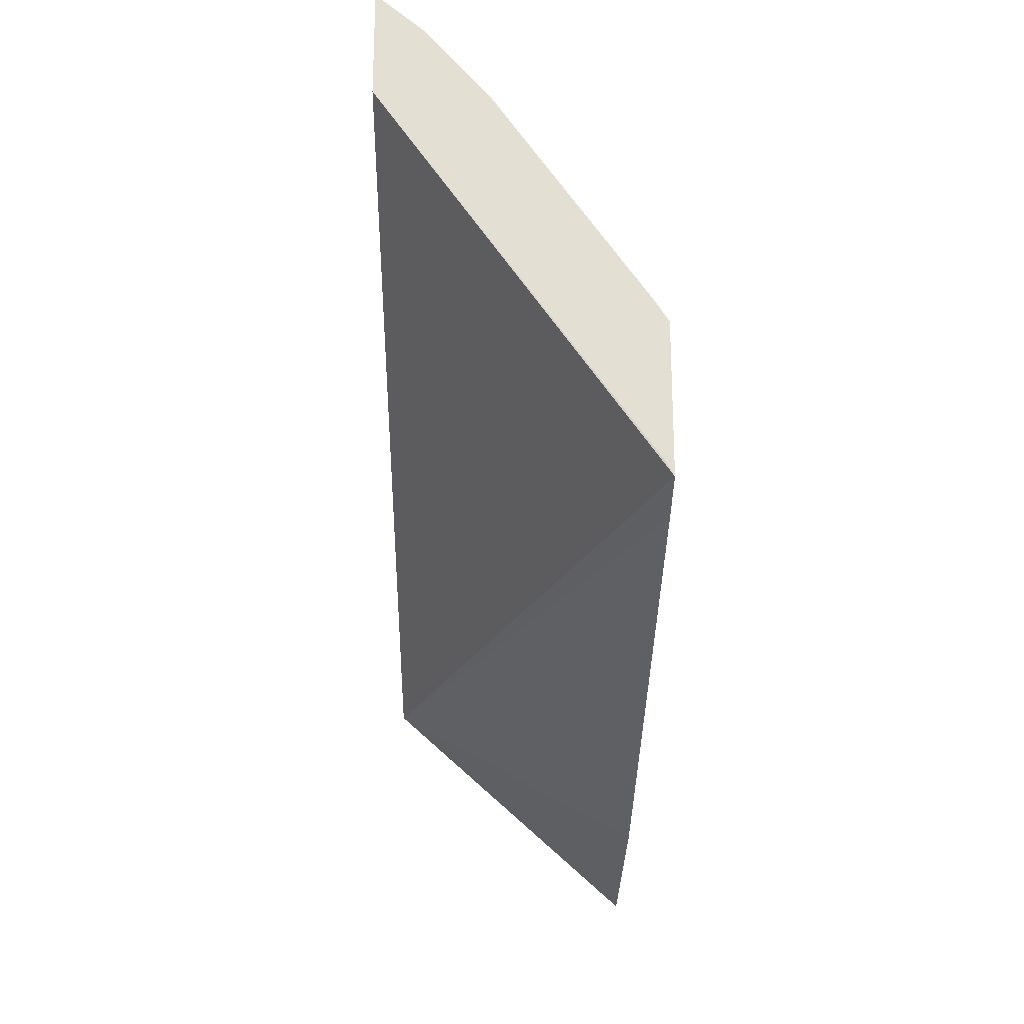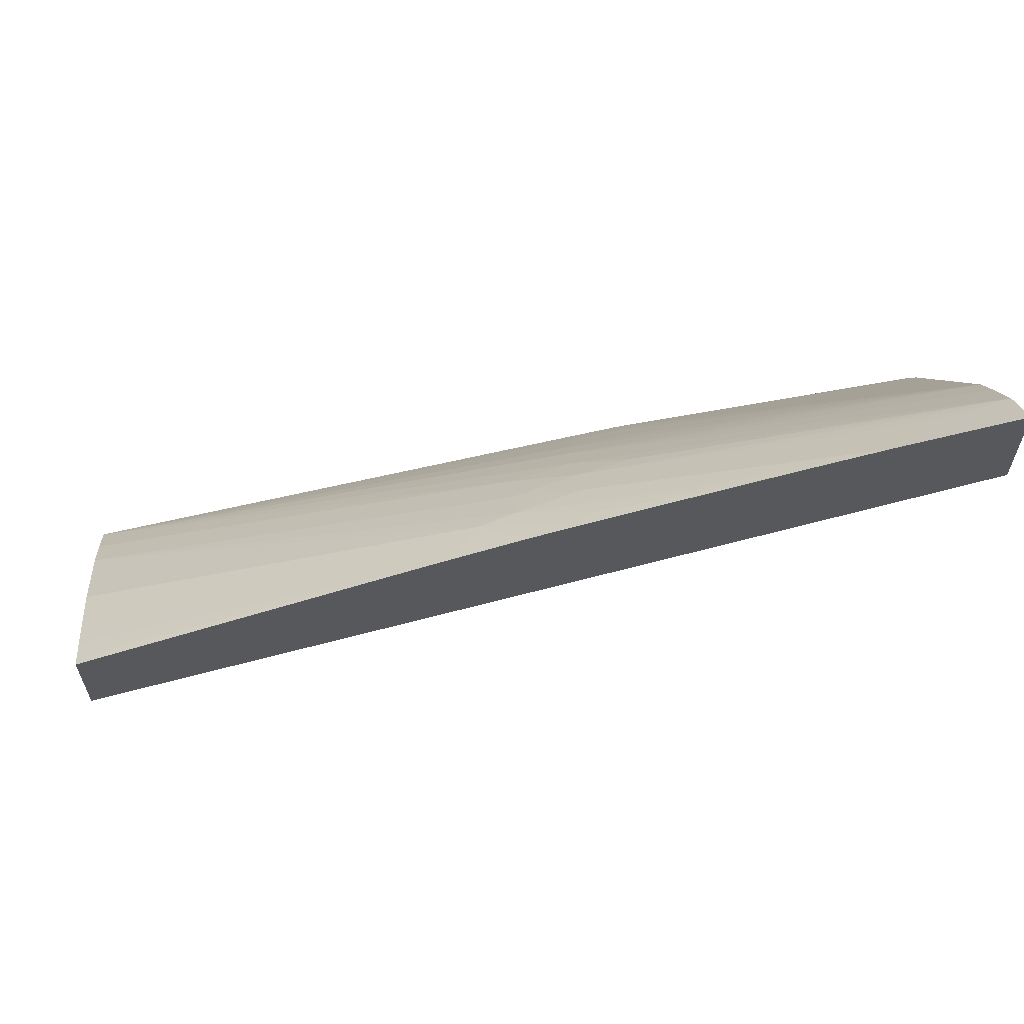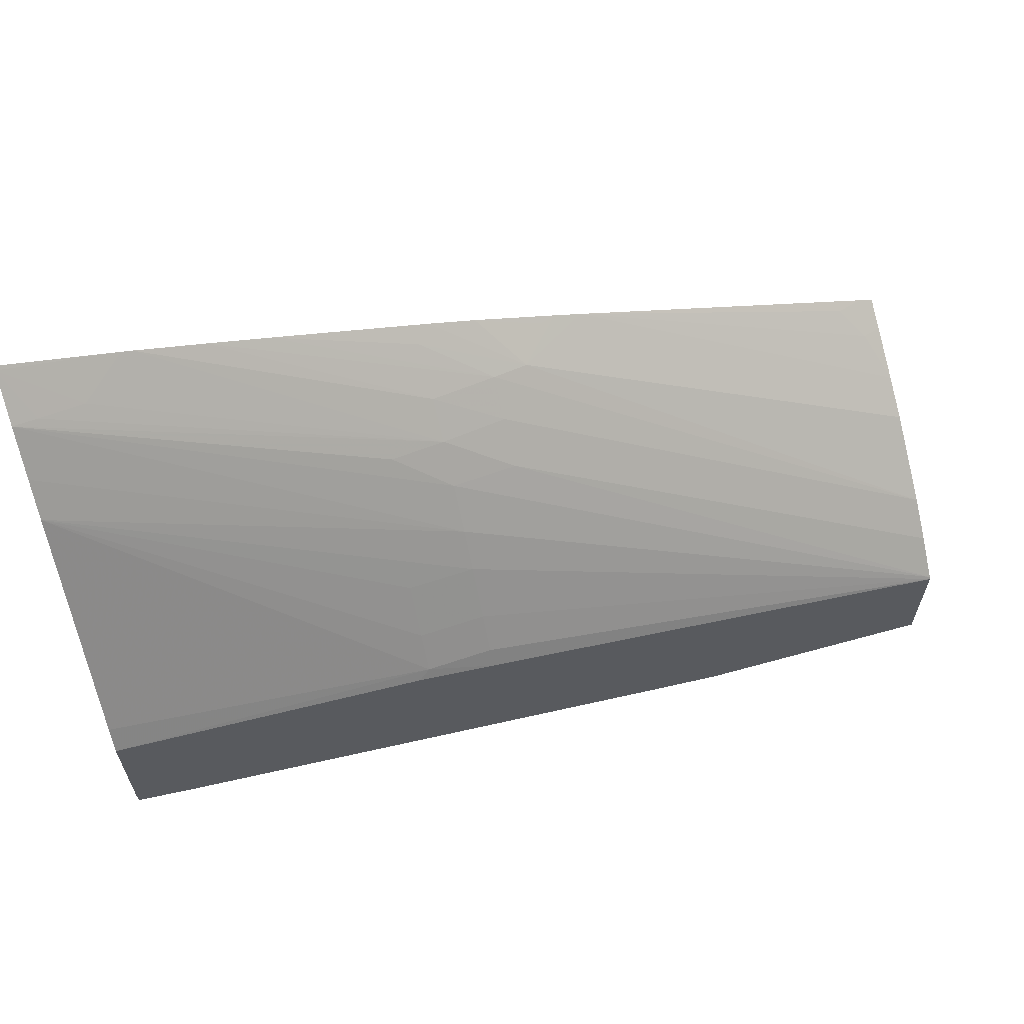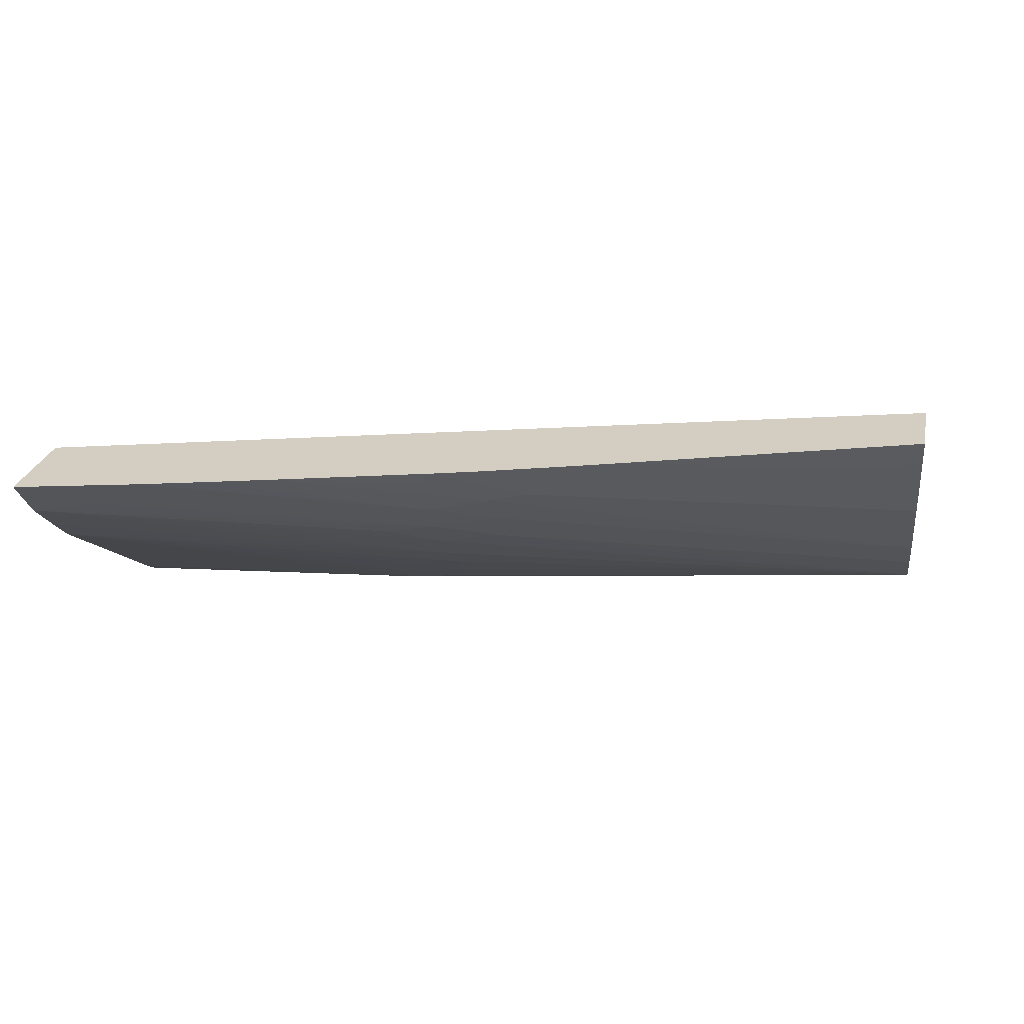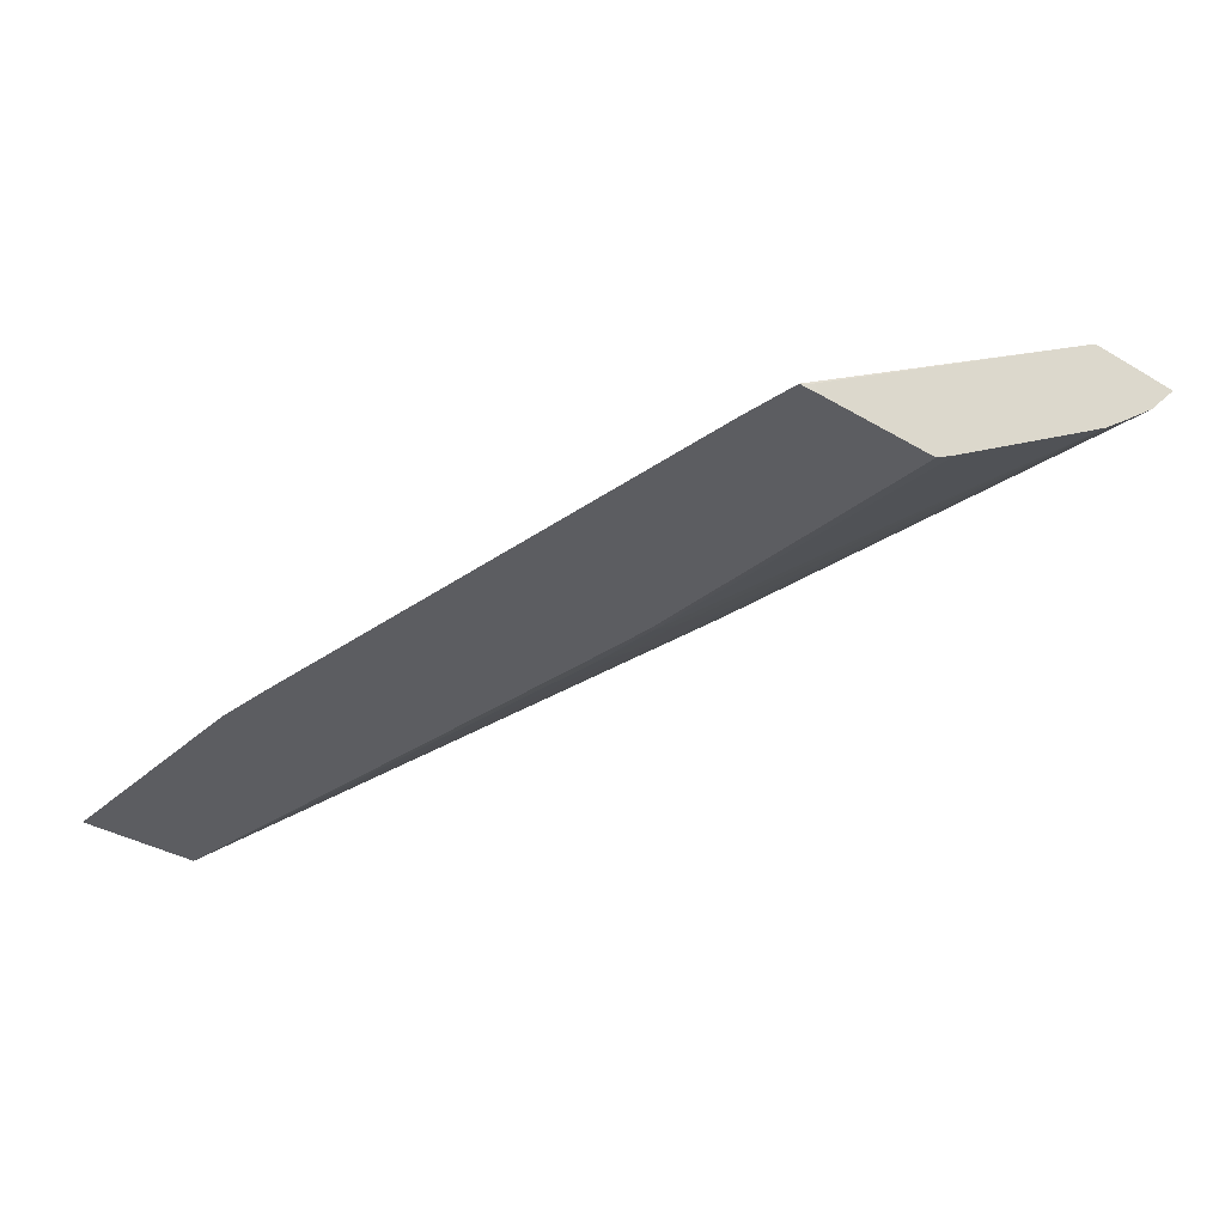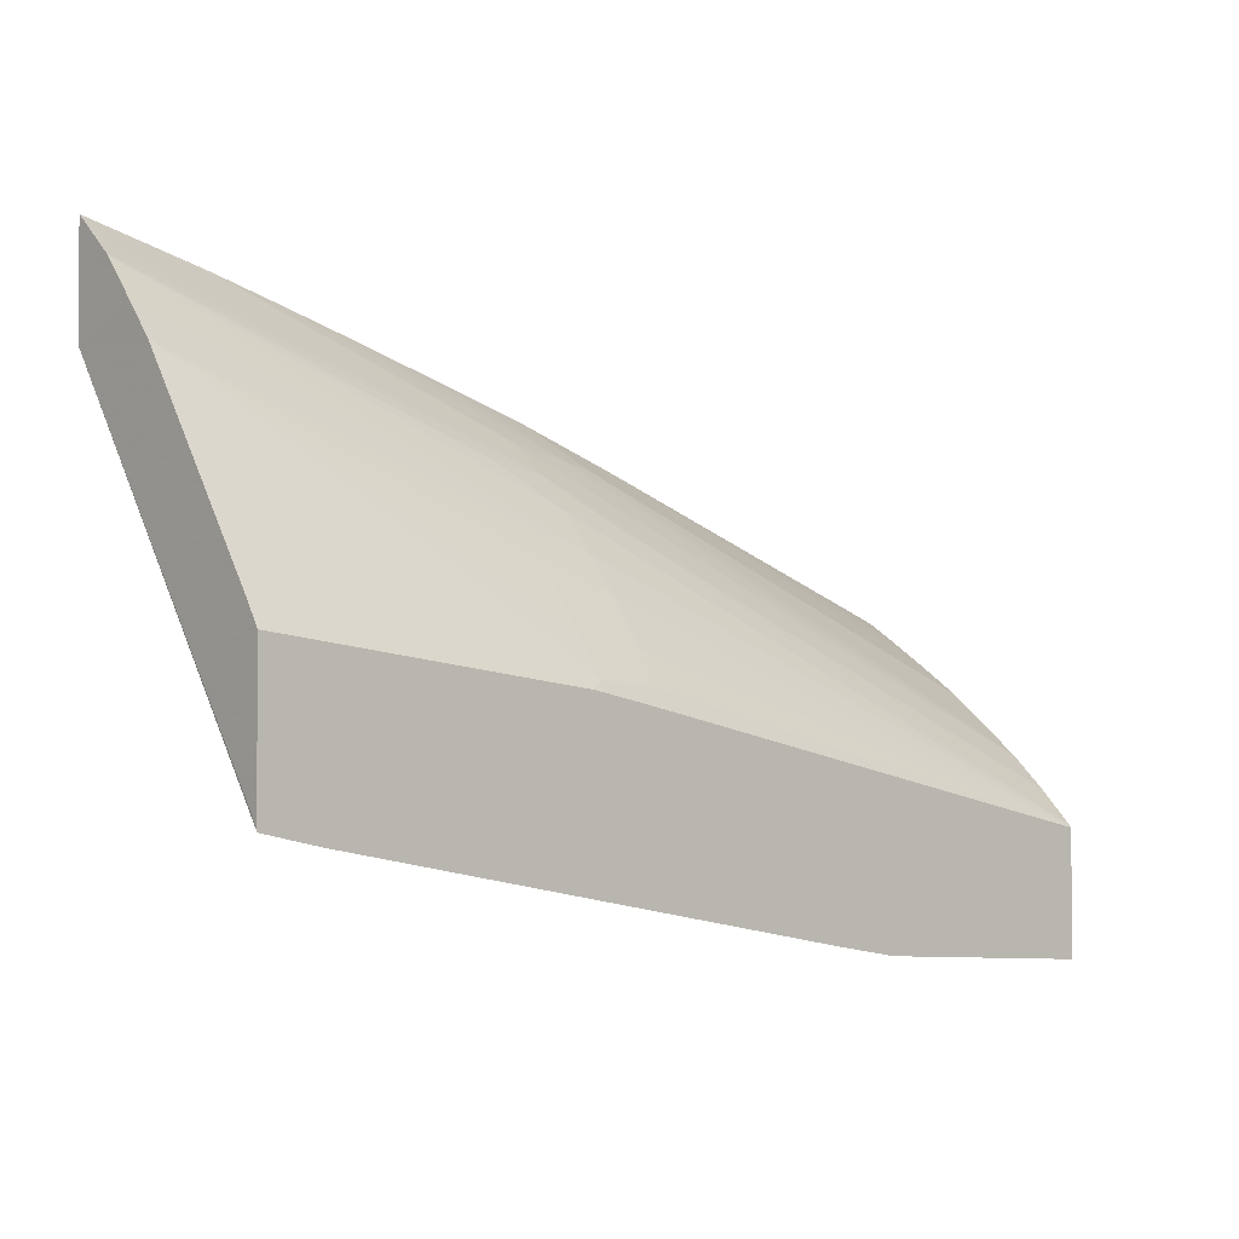
<metadata>
{"format":"obj","ext":"obj","renderer":"f3d","projection":"perspective","resolution":1024,"background":"white","views":[{"elev":-23.4,"azim":-90.6,"up":"+Z"},{"elev":61.1,"azim":173.4,"up":"+Z"},{"elev":62.4,"azim":-17.4,"up":"+Z"},{"elev":25.1,"azim":11.7,"up":"+Y"},{"elev":-37.0,"azim":-127.1,"up":"+Y"},{"elev":-2.0,"azim":-41.4,"up":"+Z"}]}
</metadata>
<code>
v -0.001525 0.09058 0.03606
v -0.001525 0.09424 0.03937
v -0.001525 0.09058 0.03782
v -0.004061 0.09058 0.03625
v -0.001525 0.09424 0.04065
v -0.005047 0.09058 0.03633
v -0.005086 0.09058 0.03633
v -0.005985 0.09058 0.0365
v -0.01368 0.09058 0.03799
v -0.01447 0.09058 0.03817
v -0.01448 0.09424 0.04349
v -0.001525 0.0906 0.03785
v -0.00887 0.09155 0.04078
v -0.00887 0.09107 0.04013
v -0.00887 0.09073 0.03965
v -0.00887 0.09058 0.0394
v -0.001525 0.09385 0.04041
v -0.001752 0.09424 0.04074
v -0.01448 0.09058 0.03845
v -0.01448 0.09071 0.0384
v -0.01448 0.09424 0.04497
v -0.001525 0.09108 0.03833
v -0.007909 0.09254 0.04166
v -0.00887 0.09242 0.0418
v -0.00887 0.09194 0.04126
v -0.01448 0.09273 0.04339
v -0.009831 0.09149 0.04087
v -0.009831 0.091 0.04022
v -0.009831 0.09066 0.03974
v -0.009831 0.09058 0.0396
v -0.001525 0.09317 0.03997
v -0.00213 0.0941 0.0408
v -0.001804 0.09375 0.04045
v -0.003132 0.09424 0.04125
v -0.01448 0.09058 0.04022
v -0.01448 0.09419 0.04493
v -0.01287 0.09424 0.04454
v -0.001525 0.09156 0.03877
v -0.00887 0.09289 0.04228
v -0.009657 0.09278 0.04238
v -0.01448 0.09361 0.04443
v -0.01448 0.09312 0.04385
v -0.01448 0.09079 0.04054
v -0.009996 0.09058 0.03963
v -0.001525 0.09264 0.03962
v -0.002446 0.09359 0.04059
v -0.006386 0.09424 0.04248
v -0.01413 0.09366 0.04438
v -0.01349 0.09376 0.04429
v -0.01272 0.09424 0.0445
v -0.007395 0.09365 0.04246
v -0.007909 0.09355 0.04255
v -0.007909 0.09307 0.04214
v -0.00887 0.09337 0.0427
v -0.006753 0.09383 0.04234
v -0.006786 0.09424 0.04263
v -0.01175 0.09424 0.04422
v -0.007023 0.09415 0.04265
v -0.007976 0.09423 0.04305
v -0.008666 0.09424 0.04328
v -0.00887 0.09401 0.04318
v -0.01089 0.09424 0.04396
v -0.007973 0.09424 0.04305
v -0.007983 0.09424 0.04305
f 1 2 5
f 1 5 17
f 1 17 31
f 1 31 45
f 1 45 38
f 1 38 22
f 1 22 12
f 1 12 3
f 1 3 16
f 1 16 30
f 1 30 44
f 1 44 35
f 1 35 19
f 1 19 10
f 1 10 9
f 1 9 8
f 1 8 7
f 1 7 6
f 1 6 4
f 1 4 2
f 2 4 6
f 2 6 7
f 2 7 8
f 2 8 9
f 2 9 10
f 2 10 11
f 2 11 21
f 2 21 37
f 2 37 50
f 2 50 57
f 2 57 62
f 2 62 60
f 2 60 64
f 2 64 63
f 2 63 56
f 2 56 47
f 2 47 34
f 2 34 18
f 2 18 5
f 3 12 13
f 3 13 14
f 3 14 15
f 3 15 16
f 5 18 17
f 10 19 20
f 10 20 11
f 11 20 19
f 11 19 35
f 11 35 43
f 11 43 26
f 11 26 42
f 11 42 41
f 11 41 36
f 11 36 21
f 12 22 23
f 12 23 24
f 12 24 25
f 12 25 13
f 13 25 26
f 13 26 27
f 13 27 28
f 13 28 14
f 14 28 15
f 15 28 29
f 15 29 16
f 16 29 30
f 17 18 32
f 17 32 33
f 17 33 31
f 18 34 32
f 21 36 37
f 22 38 39
f 22 39 23
f 23 39 24
f 24 39 40
f 24 40 41
f 24 41 25
f 25 41 42
f 25 42 26
f 26 43 29
f 26 29 28
f 26 28 27
f 29 44 30
f 29 43 35
f 29 35 44
f 31 33 46
f 31 46 47
f 31 47 45
f 32 34 47
f 32 47 33
f 33 47 46
f 36 41 48
f 36 48 49
f 36 49 37
f 37 49 50
f 38 45 51
f 38 51 52
f 38 52 53
f 38 53 39
f 39 54 50
f 39 50 49
f 39 49 48
f 39 48 41
f 39 41 40
f 39 53 54
f 45 47 55
f 45 55 51
f 47 56 51
f 47 51 55
f 50 54 57
f 51 56 58
f 51 58 59
f 51 59 60
f 51 60 61
f 51 61 52
f 52 61 62
f 52 62 57
f 52 57 54
f 52 54 53
f 56 63 58
f 58 63 59
f 59 63 64
f 59 64 60
f 60 62 61

</code>
